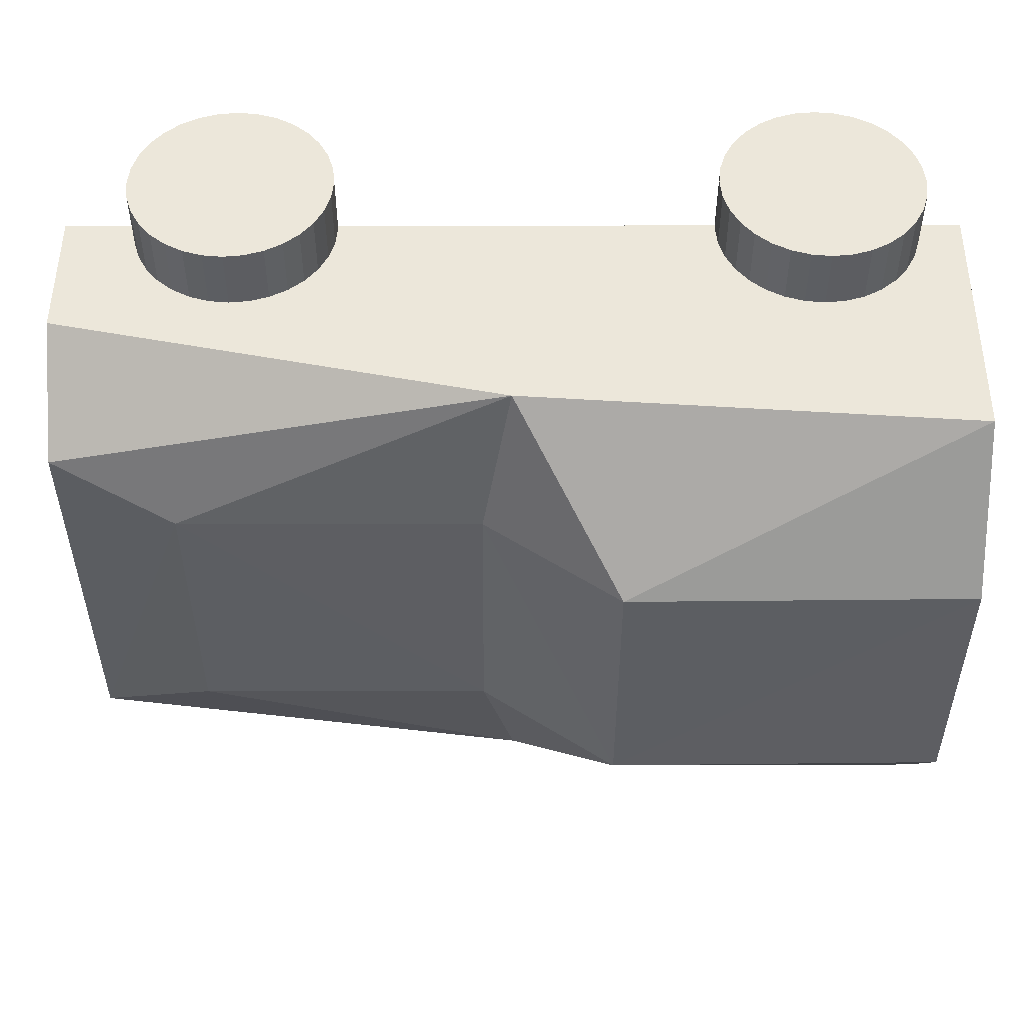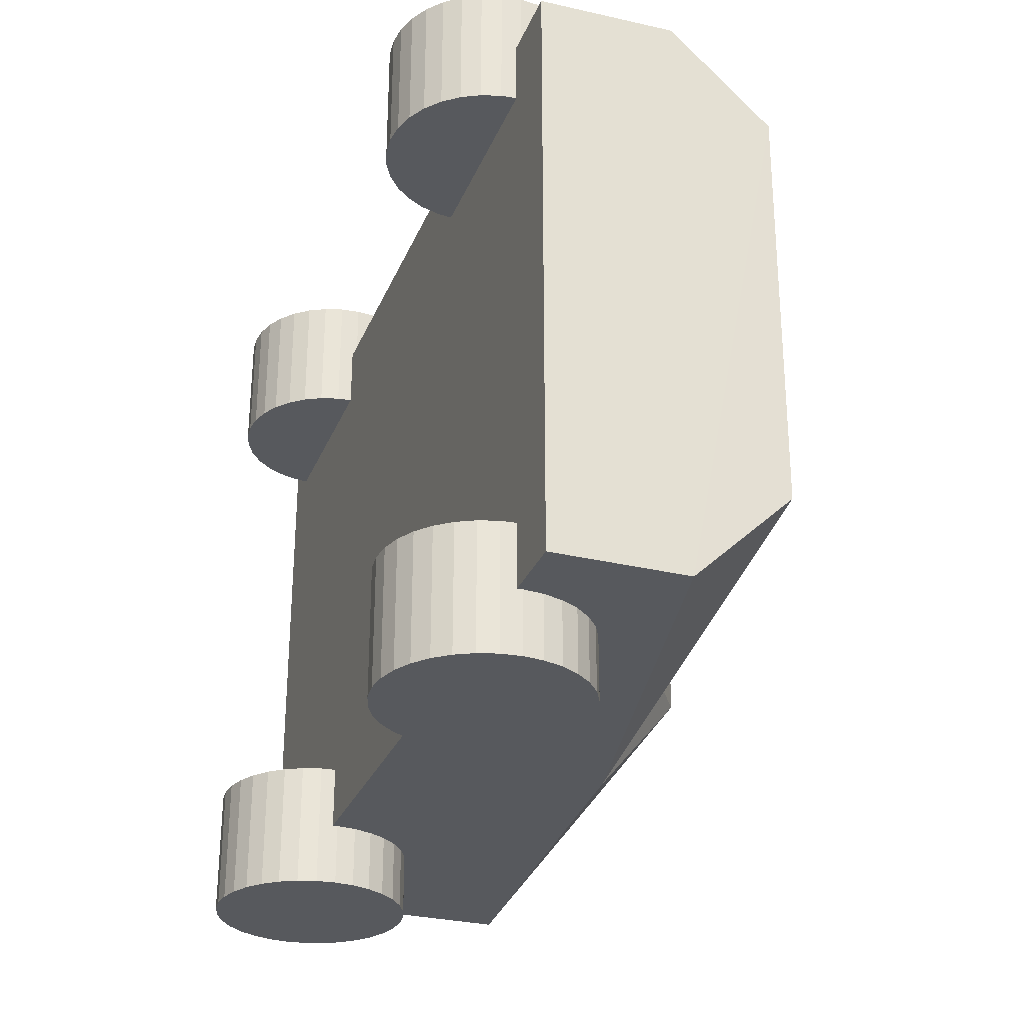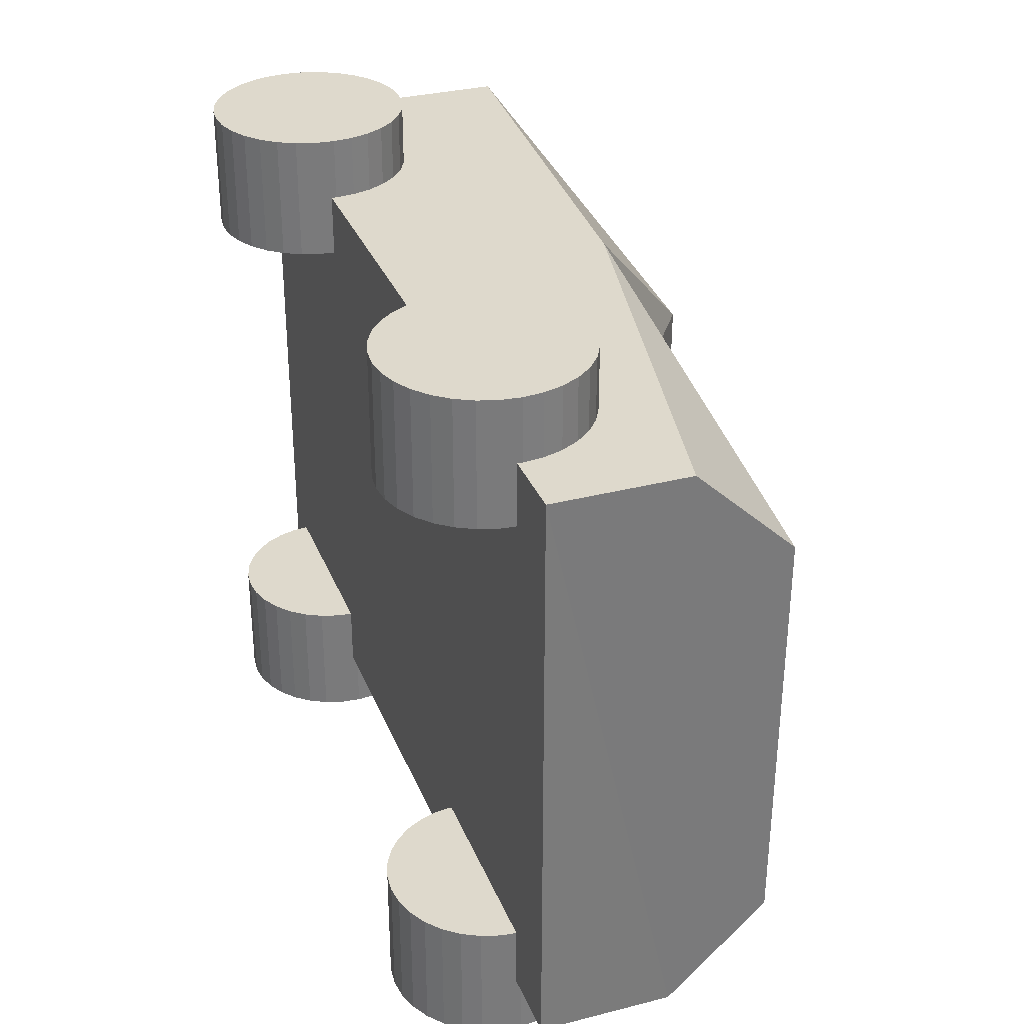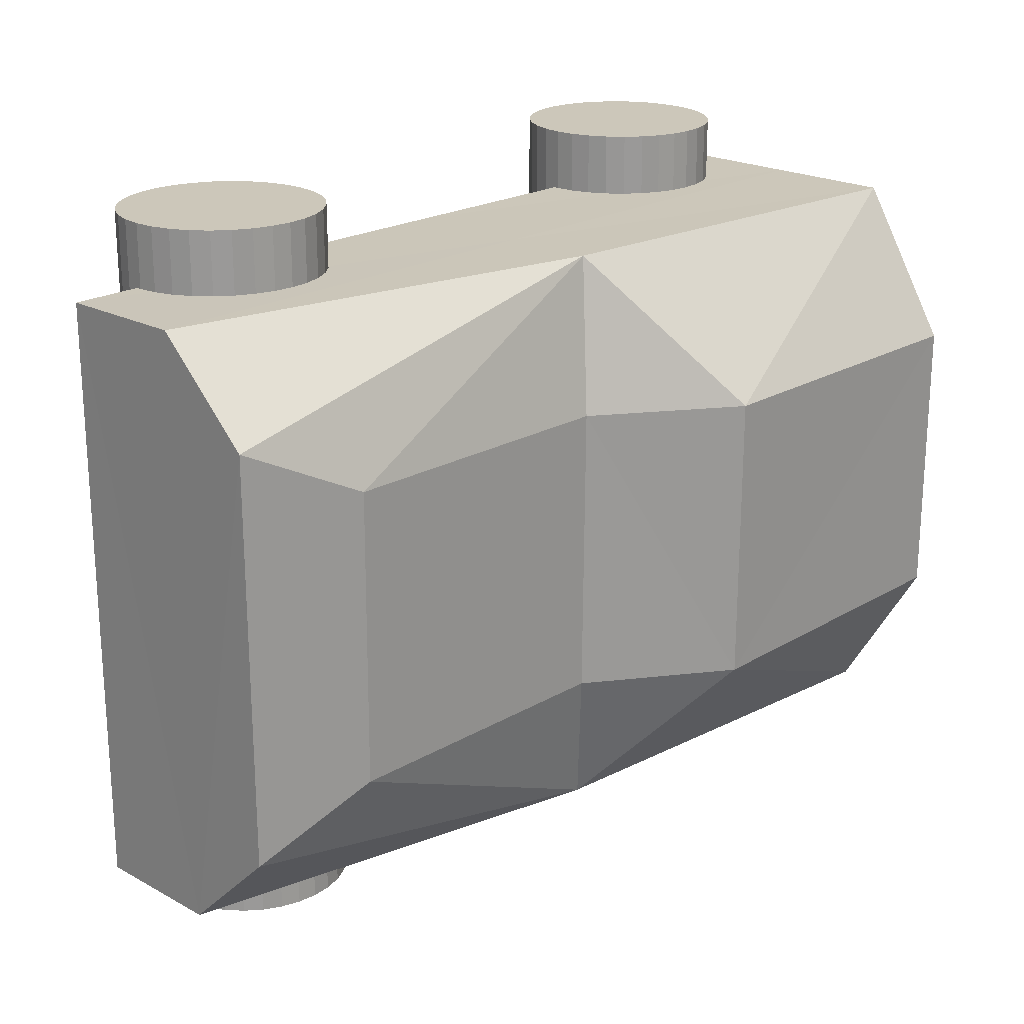
<metadata>
{"format":"obj","ext":"obj","renderer":"f3d","projection":"perspective","resolution":1024,"background":"white","views":[{"elev":51.6,"azim":179.9,"up":"+Z"},{"elev":-29.4,"azim":70.4,"up":"+Z"},{"elev":32.1,"azim":70.4,"up":"+Z"},{"elev":21.3,"azim":133.9,"up":"+Z"}]}
</metadata>
<code>
o tankWithWheels
v 2.535 -0.182 0.9439
v 2.535 -0.182 1.454
v 2.615 -0.1898 0.9439
v 2.615 -0.1898 1.454
v 2.691 -0.2131 0.9439
v 2.691 -0.2131 1.454
v 2.762 -0.2508 0.9439
v 2.762 -0.2508 1.454
v 2.824 -0.3015 0.9439
v 2.824 -0.3015 1.454
v 2.874 -0.3633 0.9439
v 2.874 -0.3633 1.454
v 2.912 -0.4339 0.9439
v 2.912 -0.4339 1.454
v 2.935 -0.5104 0.9439
v 2.935 -0.5104 1.454
v 2.943 -0.59 0.9439
v 2.943 -0.59 1.454
v 2.935 -0.6696 0.9439
v 2.935 -0.6696 1.454
v 2.912 -0.7461 0.9439
v 2.912 -0.7461 1.454
v 2.874 -0.8167 0.9439
v 2.874 -0.8167 1.454
v 2.824 -0.8785 0.9439
v 2.824 -0.8785 1.454
v 2.762 -0.9292 0.9439
v 2.762 -0.9292 1.454
v 2.691 -0.9669 0.9439
v 2.691 -0.9669 1.454
v 2.615 -0.9902 0.9439
v 2.615 -0.9902 1.454
v 2.535 -0.998 0.9439
v 2.535 -0.998 1.454
v 2.455 -0.9902 0.9439
v 2.455 -0.9902 1.454
v 2.379 -0.9669 0.9439
v 2.379 -0.9669 1.454
v 2.308 -0.9292 0.9439
v 2.308 -0.9292 1.454
v 2.247 -0.8785 0.9439
v 2.247 -0.8785 1.454
v 2.196 -0.8167 0.9439
v 2.196 -0.8167 1.454
v 2.158 -0.7461 0.9439
v 2.158 -0.7461 1.454
v 2.135 -0.6696 0.9439
v 2.135 -0.6696 1.454
v 2.127 -0.59 0.9439
v 2.127 -0.59 1.454
v 2.135 -0.5104 0.9439
v 2.135 -0.5104 1.454
v 2.158 -0.4339 0.9439
v 2.158 -0.4339 1.454
v 2.196 -0.3633 0.9439
v 2.196 -0.3633 1.454
v 2.247 -0.3015 0.9439
v 2.247 -0.3015 1.454
v 2.308 -0.2508 0.9439
v 2.308 -0.2508 1.454
v 2.379 -0.2131 0.9439
v 2.379 -0.2131 1.454
v 2.455 -0.1898 0.9439
v 2.455 -0.1898 1.454
v 2.535 -0.182 -0.9439
v 2.535 -0.182 -1.454
v 2.615 -0.1898 -0.9439
v 2.615 -0.1898 -1.454
v 2.691 -0.2131 -0.9439
v 2.691 -0.2131 -1.454
v 2.762 -0.2508 -0.9439
v 2.762 -0.2508 -1.454
v 2.824 -0.3015 -0.9439
v 2.824 -0.3015 -1.454
v 2.874 -0.3633 -0.9439
v 2.874 -0.3633 -1.454
v 2.912 -0.4339 -0.9439
v 2.912 -0.4339 -1.454
v 2.935 -0.5104 -0.9439
v 2.935 -0.5104 -1.454
v 2.943 -0.59 -0.9439
v 2.943 -0.59 -1.454
v 2.935 -0.6696 -0.9439
v 2.935 -0.6696 -1.454
v 2.912 -0.7461 -0.9439
v 2.912 -0.7461 -1.454
v 2.874 -0.8167 -0.9439
v 2.874 -0.8167 -1.454
v 2.824 -0.8785 -0.9439
v 2.824 -0.8785 -1.454
v 2.762 -0.9292 -0.9439
v 2.762 -0.9292 -1.454
v 2.691 -0.9669 -0.9439
v 2.691 -0.9669 -1.454
v 2.615 -0.9902 -0.9439
v 2.615 -0.9902 -1.454
v 2.535 -0.998 -0.9439
v 2.535 -0.998 -1.454
v 2.455 -0.9902 -0.9439
v 2.455 -0.9902 -1.454
v 2.379 -0.9669 -0.9439
v 2.379 -0.9669 -1.454
v 2.308 -0.9292 -0.9439
v 2.308 -0.9292 -1.454
v 2.247 -0.8785 -0.9439
v 2.247 -0.8785 -1.454
v 2.196 -0.8167 -0.9439
v 2.196 -0.8167 -1.454
v 2.158 -0.7461 -0.9439
v 2.158 -0.7461 -1.454
v 2.135 -0.6696 -0.9439
v 2.135 -0.6696 -1.454
v 2.127 -0.59 -0.9439
v 2.127 -0.59 -1.454
v 2.135 -0.5104 -0.9439
v 2.135 -0.5104 -1.454
v 2.158 -0.4339 -0.9439
v 2.158 -0.4339 -1.454
v 2.196 -0.3633 -0.9439
v 2.196 -0.3633 -1.454
v 2.247 -0.3015 -0.9439
v 2.247 -0.3015 -1.454
v 2.308 -0.2508 -0.9439
v 2.308 -0.2508 -1.454
v 2.379 -0.2131 -0.9439
v 2.379 -0.2131 -1.454
v 2.455 -0.1898 -0.9439
v 2.455 -0.1898 -1.454
v 0.205 -0.182 -0.9439
v 0.205 -0.182 -1.454
v 0.2846 -0.1898 -0.9439
v 0.2846 -0.1898 -1.454
v 0.3611 -0.2131 -0.9439
v 0.3611 -0.2131 -1.454
v 0.4317 -0.2508 -0.9439
v 0.4317 -0.2508 -1.454
v 0.4935 -0.3015 -0.9439
v 0.4935 -0.3015 -1.454
v 0.5442 -0.3633 -0.9439
v 0.5442 -0.3633 -1.454
v 0.5819 -0.4339 -0.9439
v 0.5819 -0.4339 -1.454
v 0.6052 -0.5104 -0.9439
v 0.6052 -0.5104 -1.454
v 0.613 -0.59 -0.9439
v 0.613 -0.59 -1.454
v 0.6052 -0.6696 -0.9439
v 0.6052 -0.6696 -1.454
v 0.5819 -0.7461 -0.9439
v 0.5819 -0.7461 -1.454
v 0.5442 -0.8167 -0.9439
v 0.5442 -0.8167 -1.454
v 0.4935 -0.8785 -0.9439
v 0.4935 -0.8785 -1.454
v 0.4317 -0.9292 -0.9439
v 0.4317 -0.9292 -1.454
v 0.3611 -0.9669 -0.9439
v 0.3611 -0.9669 -1.454
v 0.2846 -0.9902 -0.9439
v 0.2846 -0.9902 -1.454
v 0.205 -0.998 -0.9439
v 0.205 -0.998 -1.454
v 0.1254 -0.9902 -0.9439
v 0.1254 -0.9902 -1.454
v 0.04887 -0.9669 -0.9439
v 0.04887 -0.9669 -1.454
v -0.02167 -0.9292 -0.9439
v -0.02167 -0.9292 -1.454
v -0.0835 -0.8785 -0.9439
v -0.0835 -0.8785 -1.454
v -0.1342 -0.8167 -0.9439
v -0.1342 -0.8167 -1.454
v -0.1719 -0.7461 -0.9439
v -0.1719 -0.7461 -1.454
v -0.1952 -0.6696 -0.9439
v -0.1952 -0.6696 -1.454
v -0.203 -0.59 -0.9439
v -0.203 -0.59 -1.454
v -0.1952 -0.5104 -0.9439
v -0.1952 -0.5104 -1.454
v -0.1719 -0.4339 -0.9439
v -0.1719 -0.4339 -1.454
v -0.1342 -0.3633 -0.9439
v -0.1342 -0.3633 -1.454
v -0.0835 -0.3015 -0.9439
v -0.0835 -0.3015 -1.454
v -0.02167 -0.2508 -0.9439
v -0.02167 -0.2508 -1.454
v 0.04887 -0.2131 -0.9439
v 0.04887 -0.2131 -1.454
v 0.1254 -0.1898 -0.9439
v 0.1254 -0.1898 -1.454
v 0.205 -0.182 0.9439
v 0.205 -0.182 1.454
v 0.2846 -0.1898 0.9439
v 0.2846 -0.1898 1.454
v 0.3611 -0.2131 0.9439
v 0.3611 -0.2131 1.454
v 0.4317 -0.2508 0.9439
v 0.4317 -0.2508 1.454
v 0.4935 -0.3015 0.9439
v 0.4935 -0.3015 1.454
v 0.5442 -0.3633 0.9439
v 0.5442 -0.3633 1.454
v 0.5819 -0.4339 0.9439
v 0.5819 -0.4339 1.454
v 0.6052 -0.5104 0.9439
v 0.6052 -0.5104 1.454
v 0.613 -0.59 0.9439
v 0.613 -0.59 1.454
v 0.6052 -0.6696 0.9439
v 0.6052 -0.6696 1.454
v 0.5819 -0.7461 0.9439
v 0.5819 -0.7461 1.454
v 0.5442 -0.8167 0.9439
v 0.5442 -0.8167 1.454
v 0.4935 -0.8785 0.9439
v 0.4935 -0.8785 1.454
v 0.4317 -0.9292 0.9439
v 0.4317 -0.9292 1.454
v 0.3611 -0.9669 0.9439
v 0.3611 -0.9669 1.454
v 0.2846 -0.9902 0.9439
v 0.2846 -0.9902 1.454
v 0.205 -0.998 0.9439
v 0.205 -0.998 1.454
v 0.1254 -0.9902 0.9439
v 0.1254 -0.9902 1.454
v 0.04887 -0.9669 0.9439
v 0.04887 -0.9669 1.454
v -0.02167 -0.9292 0.9439
v -0.02167 -0.9292 1.454
v -0.0835 -0.8785 0.9439
v -0.0835 -0.8785 1.454
v -0.1342 -0.8167 0.9439
v -0.1342 -0.8167 1.454
v -0.1719 -0.7461 0.9439
v -0.1719 -0.7461 1.454
v -0.1952 -0.6696 0.9439
v -0.1952 -0.6696 1.454
v -0.203 -0.59 0.9439
v -0.203 -0.59 1.454
v -0.1952 -0.5104 0.9439
v -0.1952 -0.5104 1.454
v -0.1719 -0.4339 0.9439
v -0.1719 -0.4339 1.454
v -0.1342 -0.3633 0.9439
v -0.1342 -0.3633 1.454
v -0.0835 -0.3015 0.9439
v -0.0835 -0.3015 1.454
v -0.02167 -0.2508 0.9439
v -0.02167 -0.2508 1.454
v 0.04887 -0.2131 0.9439
v 0.04887 -0.2131 1.454
v 0.1254 -0.1898 0.9439
v 0.1254 -0.1898 1.454
v 3.225 -0.61 -1.201
v 3.225 -0.61 1.199
v -0.375 -0.61 -1.201
v -0.375 -0.61 1.199
v 3.227 0.3162 -0.8243
v 3.235 0.3225 0.8342
v -0.375 0.4311 1.199
v 2.758 0.4382 0.594
v -0.375 0.4356 -1.201
v 2.756 0.4297 -0.6011
v 1.546 0.4382 0.5889
v -0.3749 0.776 0.5838
v -0.3749 0.776 -0.5935
v 1.553 0.4355 -0.5973
v 1.002 0.8186 0.5886
v -0.3765 0.8026 0.5835
v -0.3765 0.8026 -0.5938
v 1.001 0.8143 -0.5976
v 1.425 -0.61 -1.201
v 3.225 -0.07597 -1.201
v -0.375 -0.08719 -1.201
v 1.425 0.3035 -1.201
v 1.425 -0.08158 -1.201
v 3.231 -0.07138 1.205
v 1.425 -0.61 1.199
v 1.431 0.3059 1.205
v -0.375 -0.08943 1.199
v 1.428 -0.08041 1.202
f 2 3 1
f 4 5 3
f 6 7 5
f 8 9 7
f 10 11 9
f 12 13 11
f 14 15 13
f 16 17 15
f 18 19 17
f 20 21 19
f 22 23 21
f 24 25 23
f 26 27 25
f 28 29 27
f 30 31 29
f 32 33 31
f 34 35 33
f 36 37 35
f 38 39 37
f 40 41 39
f 42 43 41
f 44 45 43
f 46 47 45
f 48 49 47
f 50 51 49
f 52 53 51
f 54 55 53
f 56 57 55
f 58 59 57
f 60 61 59
f 38 22 6
f 62 63 61
f 64 1 63
f 31 47 63
f 2 4 3
f 4 6 5
f 6 8 7
f 8 10 9
f 10 12 11
f 12 14 13
f 14 16 15
f 16 18 17
f 18 20 19
f 20 22 21
f 22 24 23
f 24 26 25
f 26 28 27
f 28 30 29
f 30 32 31
f 32 34 33
f 34 36 35
f 36 38 37
f 38 40 39
f 40 42 41
f 42 44 43
f 44 46 45
f 46 48 47
f 48 50 49
f 50 52 51
f 52 54 53
f 54 56 55
f 56 58 57
f 58 60 59
f 60 62 61
f 6 4 2
f 2 64 62
f 62 60 58
f 58 56 54
f 54 52 50
f 50 48 46
f 46 44 42
f 42 40 38
f 38 36 34
f 34 32 30
f 30 28 26
f 26 24 22
f 22 20 18
f 18 16 14
f 14 12 10
f 10 8 6
f 6 2 62
f 62 58 54
f 54 50 46
f 46 42 38
f 38 34 30
f 30 26 22
f 22 18 14
f 14 10 6
f 6 62 54
f 54 46 38
f 38 30 22
f 22 14 6
f 6 54 38
f 62 64 63
f 64 2 1
f 63 1 3
f 3 5 7
f 7 9 11
f 11 13 15
f 15 17 19
f 19 21 23
f 23 25 27
f 27 29 31
f 31 33 35
f 35 37 39
f 39 41 43
f 43 45 47
f 47 49 51
f 51 53 55
f 55 57 59
f 59 61 63
f 63 3 7
f 7 11 15
f 15 19 23
f 23 27 31
f 31 35 39
f 39 43 47
f 47 51 55
f 55 59 63
f 63 7 15
f 15 23 31
f 31 39 47
f 47 55 63
f 63 15 31
f 66 67 65
f 68 69 67
f 70 71 69
f 72 73 71
f 74 75 73
f 76 77 75
f 78 79 77
f 80 81 79
f 82 83 81
f 84 85 83
f 86 87 85
f 88 89 87
f 90 91 89
f 92 93 91
f 94 95 93
f 96 97 95
f 98 99 97
f 100 101 99
f 102 103 101
f 104 105 103
f 106 107 105
f 108 109 107
f 110 111 109
f 112 113 111
f 114 115 113
f 116 117 115
f 118 119 117
f 120 121 119
f 122 123 121
f 124 125 123
f 102 86 70
f 126 127 125
f 128 65 127
f 95 111 127
f 66 68 67
f 68 70 69
f 70 72 71
f 72 74 73
f 74 76 75
f 76 78 77
f 78 80 79
f 80 82 81
f 82 84 83
f 84 86 85
f 86 88 87
f 88 90 89
f 90 92 91
f 92 94 93
f 94 96 95
f 96 98 97
f 98 100 99
f 100 102 101
f 102 104 103
f 104 106 105
f 106 108 107
f 108 110 109
f 110 112 111
f 112 114 113
f 114 116 115
f 116 118 117
f 118 120 119
f 120 122 121
f 122 124 123
f 124 126 125
f 70 68 66
f 66 128 126
f 126 124 122
f 122 120 118
f 118 116 114
f 114 112 110
f 110 108 106
f 106 104 102
f 102 100 98
f 98 96 94
f 94 92 90
f 90 88 86
f 86 84 82
f 82 80 78
f 78 76 74
f 74 72 70
f 70 66 126
f 126 122 118
f 118 114 110
f 110 106 102
f 102 98 94
f 94 90 86
f 86 82 78
f 78 74 70
f 70 126 118
f 118 110 102
f 102 94 86
f 86 78 70
f 70 118 102
f 126 128 127
f 128 66 65
f 127 65 67
f 67 69 71
f 71 73 75
f 75 77 79
f 79 81 83
f 83 85 87
f 87 89 91
f 91 93 95
f 95 97 99
f 99 101 103
f 103 105 107
f 107 109 111
f 111 113 115
f 115 117 119
f 119 121 123
f 123 125 127
f 127 67 71
f 71 75 79
f 79 83 87
f 87 91 95
f 95 99 103
f 103 107 111
f 111 115 119
f 119 123 127
f 127 71 79
f 79 87 95
f 95 103 111
f 111 119 127
f 127 79 95
f 130 131 129
f 132 133 131
f 134 135 133
f 136 137 135
f 138 139 137
f 140 141 139
f 142 143 141
f 144 145 143
f 146 147 145
f 148 149 147
f 150 151 149
f 152 153 151
f 154 155 153
f 156 157 155
f 158 159 157
f 160 161 159
f 162 163 161
f 164 165 163
f 166 167 165
f 168 169 167
f 170 171 169
f 172 173 171
f 174 175 173
f 176 177 175
f 178 179 177
f 180 181 179
f 182 183 181
f 184 185 183
f 186 187 185
f 188 189 187
f 166 150 134
f 190 191 189
f 192 129 191
f 159 175 191
f 130 132 131
f 132 134 133
f 134 136 135
f 136 138 137
f 138 140 139
f 140 142 141
f 142 144 143
f 144 146 145
f 146 148 147
f 148 150 149
f 150 152 151
f 152 154 153
f 154 156 155
f 156 158 157
f 158 160 159
f 160 162 161
f 162 164 163
f 164 166 165
f 166 168 167
f 168 170 169
f 170 172 171
f 172 174 173
f 174 176 175
f 176 178 177
f 178 180 179
f 180 182 181
f 182 184 183
f 184 186 185
f 186 188 187
f 188 190 189
f 134 132 130
f 130 192 190
f 190 188 186
f 186 184 182
f 182 180 178
f 178 176 174
f 174 172 170
f 170 168 166
f 166 164 162
f 162 160 158
f 158 156 154
f 154 152 150
f 150 148 146
f 146 144 142
f 142 140 138
f 138 136 134
f 134 130 190
f 190 186 182
f 182 178 174
f 174 170 166
f 166 162 158
f 158 154 150
f 150 146 142
f 142 138 134
f 134 190 182
f 182 174 166
f 166 158 150
f 150 142 134
f 134 182 166
f 190 192 191
f 192 130 129
f 191 129 131
f 131 133 135
f 135 137 139
f 139 141 143
f 143 145 147
f 147 149 151
f 151 153 155
f 155 157 159
f 159 161 163
f 163 165 167
f 167 169 171
f 171 173 175
f 175 177 179
f 179 181 183
f 183 185 187
f 187 189 191
f 191 131 135
f 135 139 143
f 143 147 151
f 151 155 159
f 159 163 167
f 167 171 175
f 175 179 183
f 183 187 191
f 191 135 143
f 143 151 159
f 159 167 175
f 175 183 191
f 191 143 159
f 194 195 193
f 196 197 195
f 198 199 197
f 200 201 199
f 202 203 201
f 204 205 203
f 206 207 205
f 208 209 207
f 210 211 209
f 212 213 211
f 214 215 213
f 216 217 215
f 218 219 217
f 220 221 219
f 222 223 221
f 224 225 223
f 226 227 225
f 228 229 227
f 230 231 229
f 232 233 231
f 234 235 233
f 236 237 235
f 238 239 237
f 240 241 239
f 242 243 241
f 244 245 243
f 246 247 245
f 248 249 247
f 250 251 249
f 252 253 251
f 230 214 198
f 254 255 253
f 256 193 255
f 223 239 255
f 194 196 195
f 196 198 197
f 198 200 199
f 200 202 201
f 202 204 203
f 204 206 205
f 206 208 207
f 208 210 209
f 210 212 211
f 212 214 213
f 214 216 215
f 216 218 217
f 218 220 219
f 220 222 221
f 222 224 223
f 224 226 225
f 226 228 227
f 228 230 229
f 230 232 231
f 232 234 233
f 234 236 235
f 236 238 237
f 238 240 239
f 240 242 241
f 242 244 243
f 244 246 245
f 246 248 247
f 248 250 249
f 250 252 251
f 252 254 253
f 198 196 194
f 194 256 254
f 254 252 250
f 250 248 246
f 246 244 242
f 242 240 238
f 238 236 234
f 234 232 230
f 230 228 226
f 226 224 222
f 222 220 218
f 218 216 214
f 214 212 210
f 210 208 206
f 206 204 202
f 202 200 198
f 198 194 254
f 254 250 246
f 246 242 238
f 238 234 230
f 230 226 222
f 222 218 214
f 214 210 206
f 206 202 198
f 198 254 246
f 246 238 230
f 230 222 214
f 214 206 198
f 198 246 230
f 254 256 255
f 256 194 193
f 255 193 195
f 195 197 199
f 199 201 203
f 203 205 207
f 207 209 211
f 211 213 215
f 215 217 219
f 219 221 223
f 223 225 227
f 227 229 231
f 231 233 235
f 235 237 239
f 239 241 243
f 243 245 247
f 247 249 251
f 251 253 255
f 255 195 199
f 199 203 207
f 207 211 215
f 215 219 223
f 223 227 231
f 231 235 239
f 239 243 247
f 247 251 255
f 255 199 207
f 207 215 223
f 223 231 239
f 239 247 255
f 255 207 223
f 261 264 262
f 259 275 260
f 274 272 271
f 267 274 271
f 269 272 273
f 280 276 262
f 281 283 260
f 257 279 276
f 259 260 277
f 265 268 269
f 264 270 267
f 275 257 258
f 275 281 260
f 258 257 276
f 262 276 261
f 275 277 279
f 279 265 278
f 276 278 261
f 283 277 260
f 277 263 265
f 258 284 281
f 280 282 284
f 284 263 283
f 266 278 270
f 282 264 267
f 274 265 273
f 263 271 272
f 268 263 272
f 267 271 282
f 265 269 273
f 274 270 278
f 261 266 264
f 274 273 272
f 267 270 274
f 269 268 272
f 280 258 276
f 281 284 283
f 257 275 279
f 265 263 268
f 264 266 270
f 275 258 281
f 275 259 277
f 279 277 265
f 276 279 278
f 283 263 277
f 258 280 284
f 280 262 282
f 284 282 263
f 266 261 278
f 282 262 264
f 274 278 265
f 263 282 271

</code>
